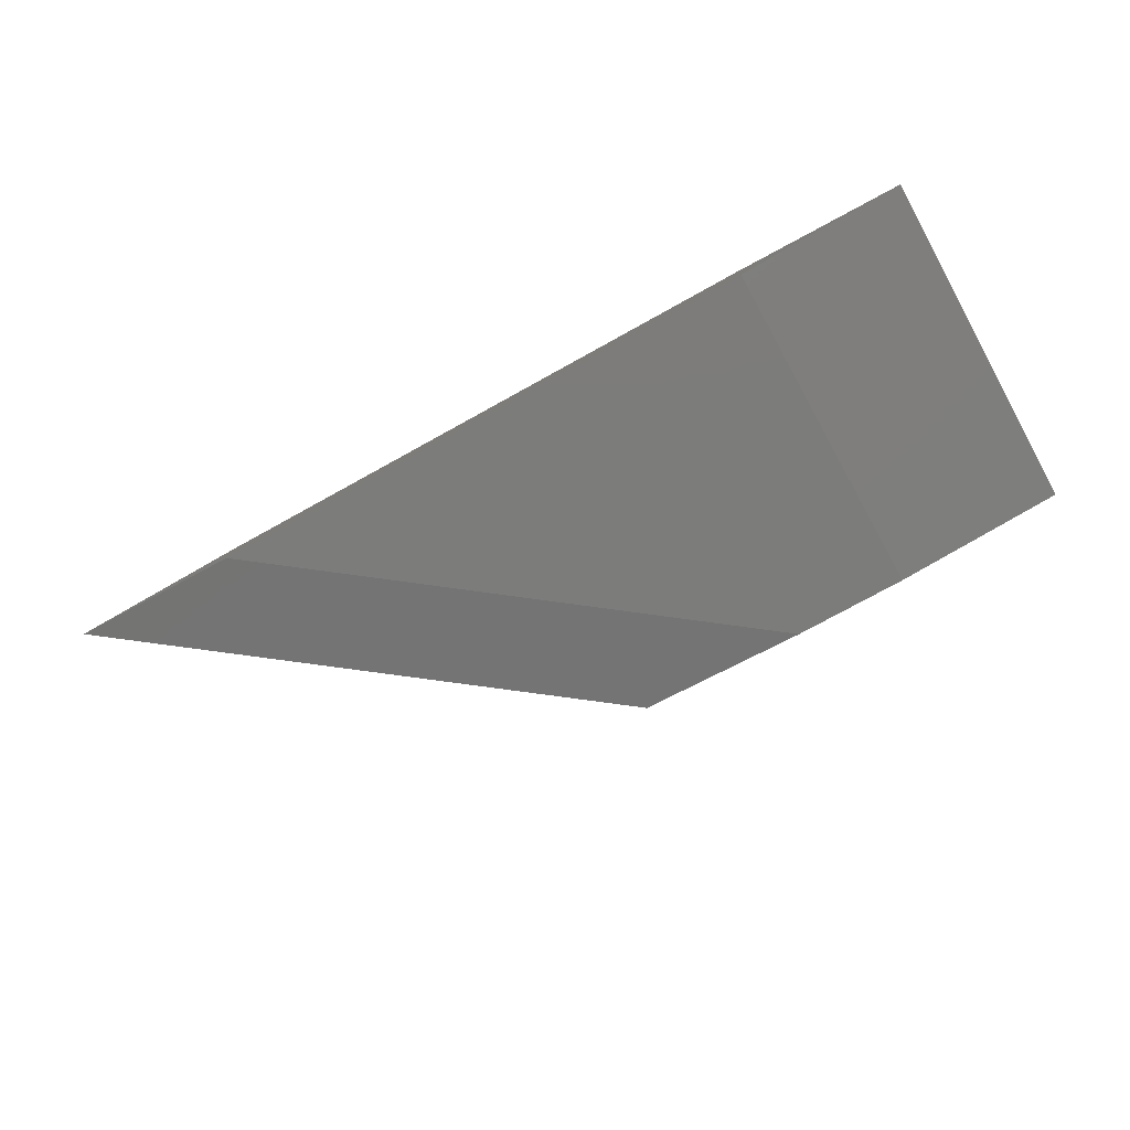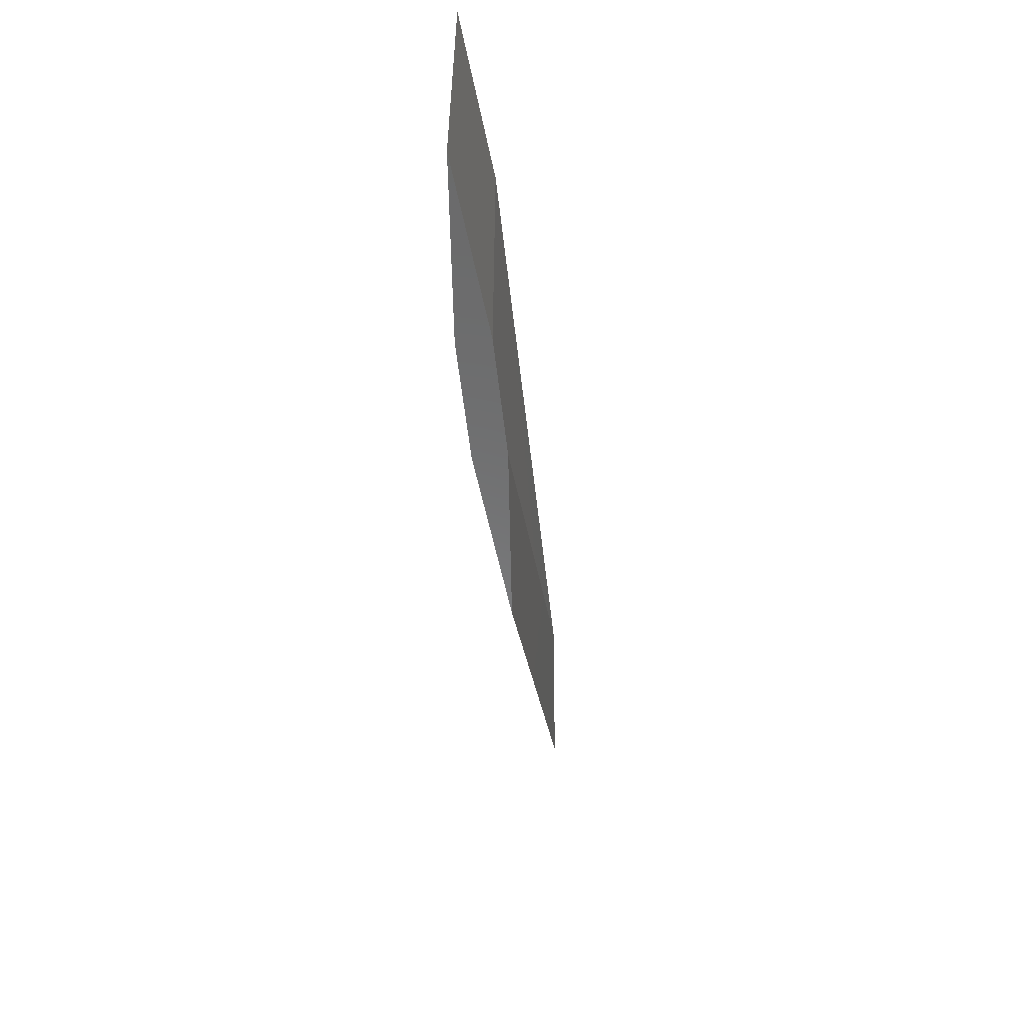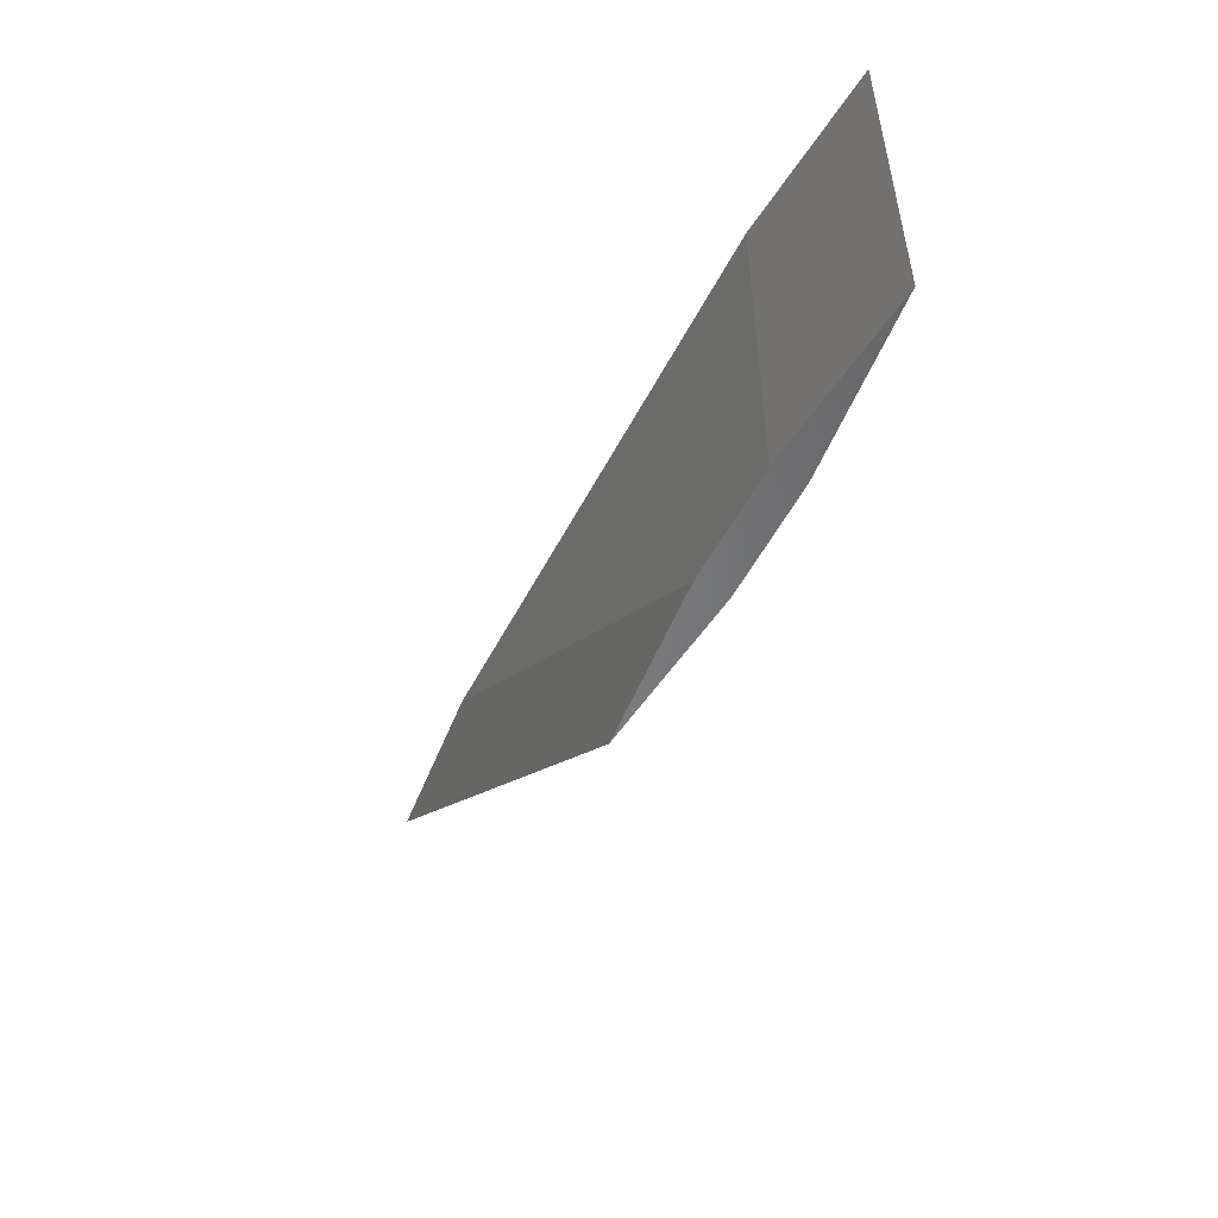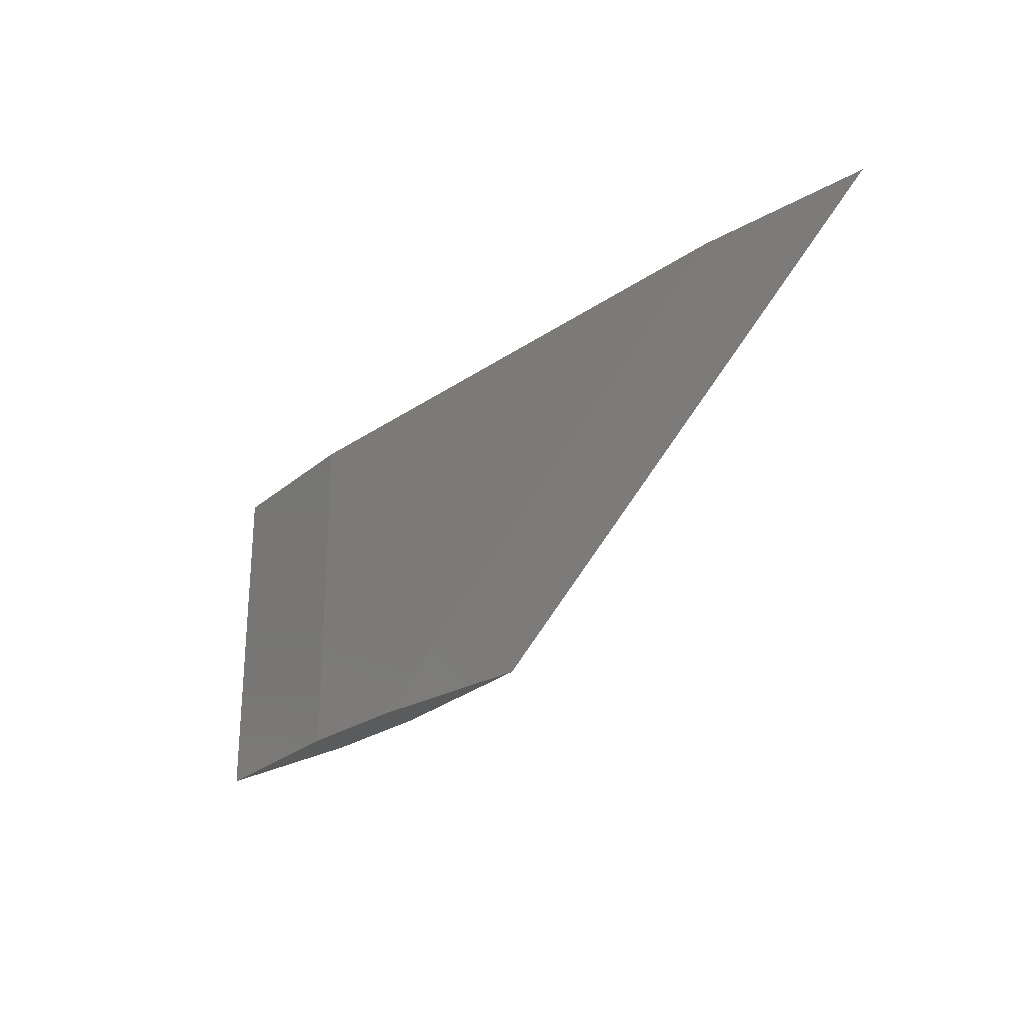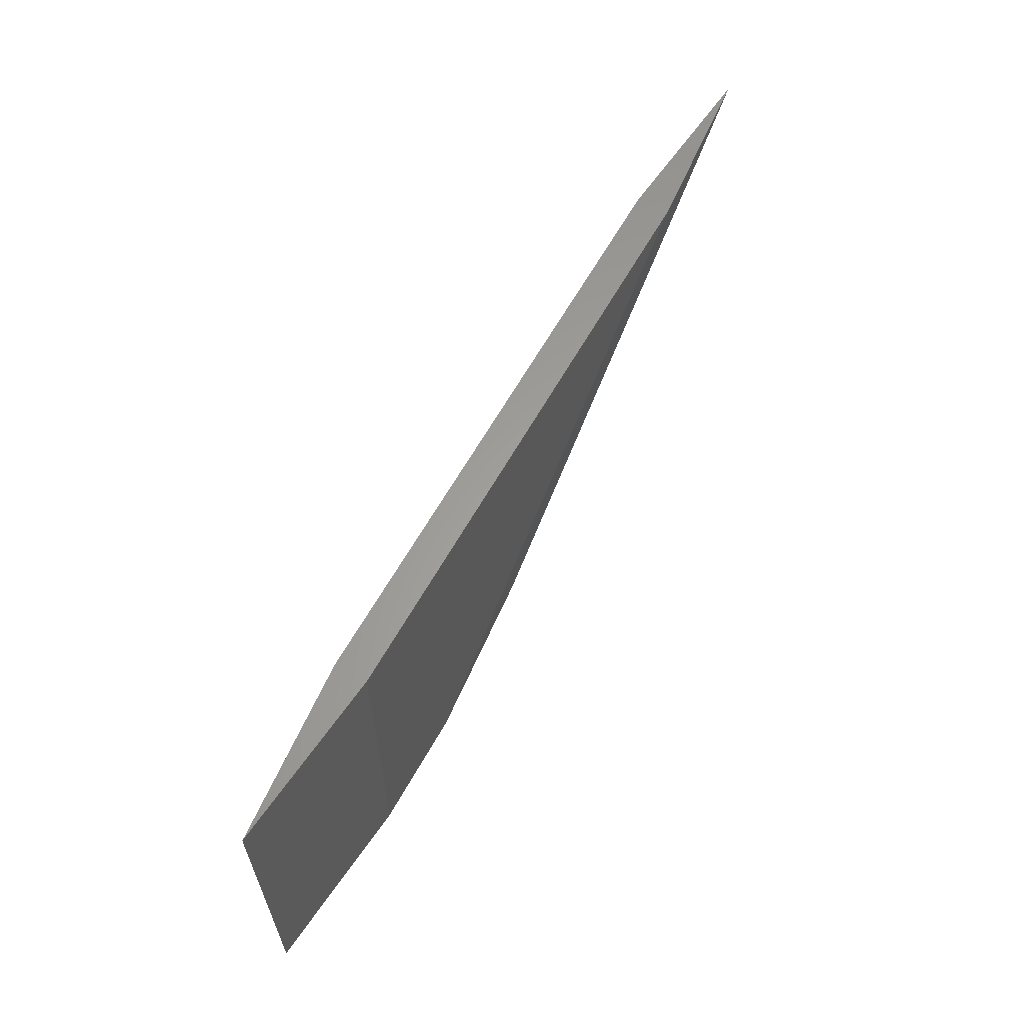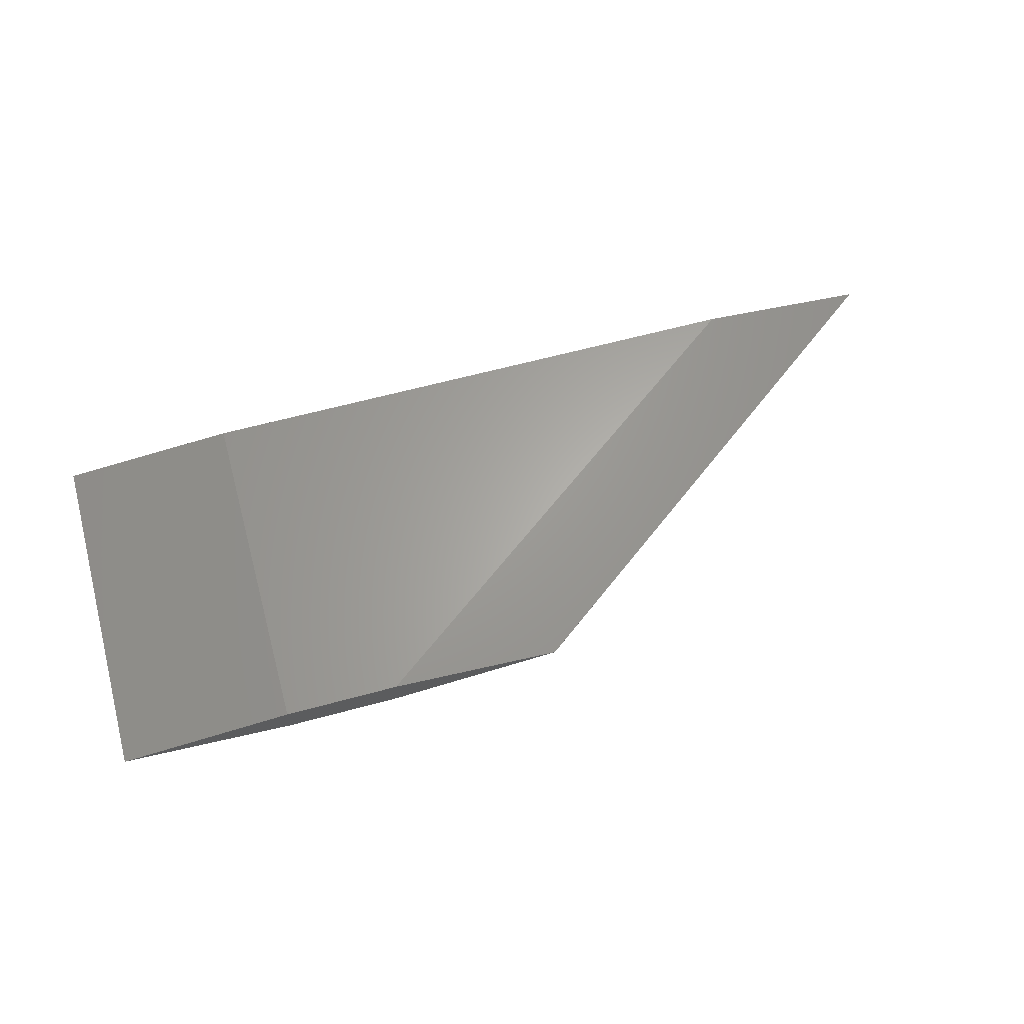
<metadata>
{"format":"stl","ext":"stl","renderer":"f3d","projection":"perspective","resolution":1024,"background":"white","views":[{"elev":-75.3,"azim":-151.0,"up":"+Z"},{"elev":-56.9,"azim":-83.5,"up":"+Y"},{"elev":-52.0,"azim":-116.7,"up":"+Y"},{"elev":-26.2,"azim":47.4,"up":"+Y"},{"elev":61.6,"azim":-61.0,"up":"+Y"},{"elev":63.2,"azim":-15.3,"up":"+Z"}]}
</metadata>
<code>
# stl→obj: 14 verts, 24 faces
v -0.3 -0.03 0
v -0.2925 -0.03 0.000705
v -0.2925 -0.015 0.000705
v -0.3 -0.015 0
v -0.2875 -0.03 0.000705
v -0.2675 -0.015 0.000705
v -0.2925 -0.03 -0.000705
v -0.2875 -0.03 -0.000705
v -0.28 -0.03 9.4e-07
v -0.28 -0.03 -9.4e-07
v -0.26 -0.015 -9.4e-07
v -0.2675 -0.015 -0.000705
v -0.26 -0.015 9.4e-07
v -0.2925 -0.015 -0.000705
f 1 2 3
f 1 3 4
f 3 2 5
f 3 5 6
f 2 1 7
f 5 7 8
f 5 2 7
f 9 8 10
f 9 5 8
f 6 11 12
f 6 13 11
f 3 12 14
f 3 6 12
f 4 3 14
f 7 1 4
f 7 4 14
f 5 9 13
f 6 5 13
f 13 10 11
f 13 9 10
f 12 11 10
f 12 10 8
f 8 7 14
f 12 8 14

</code>
